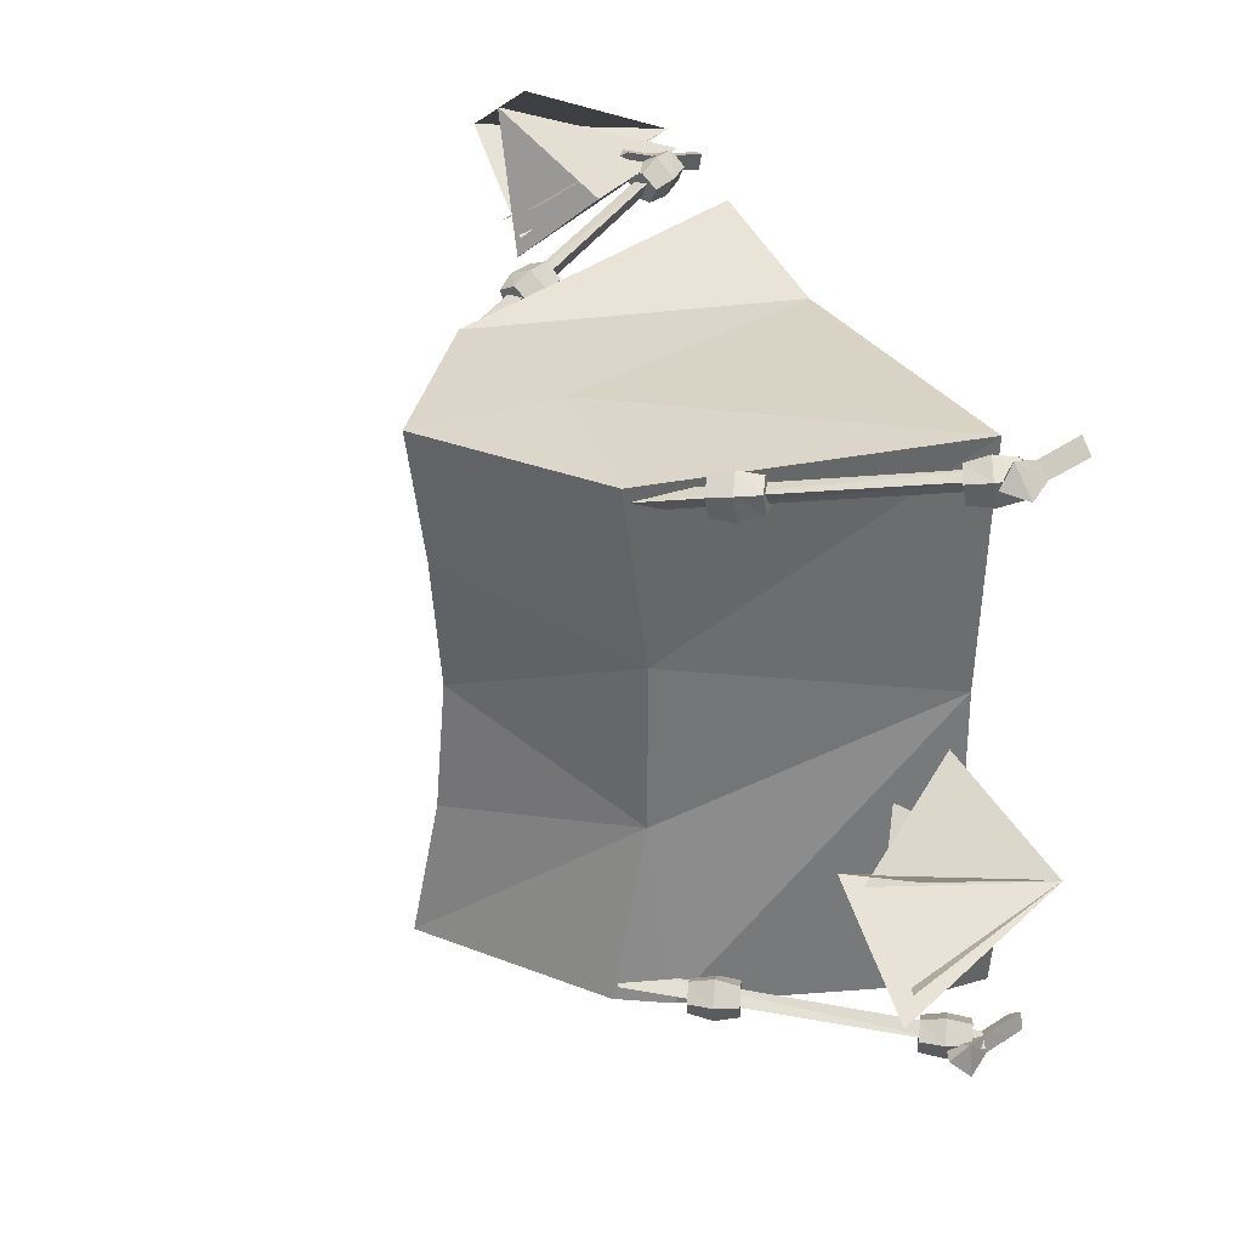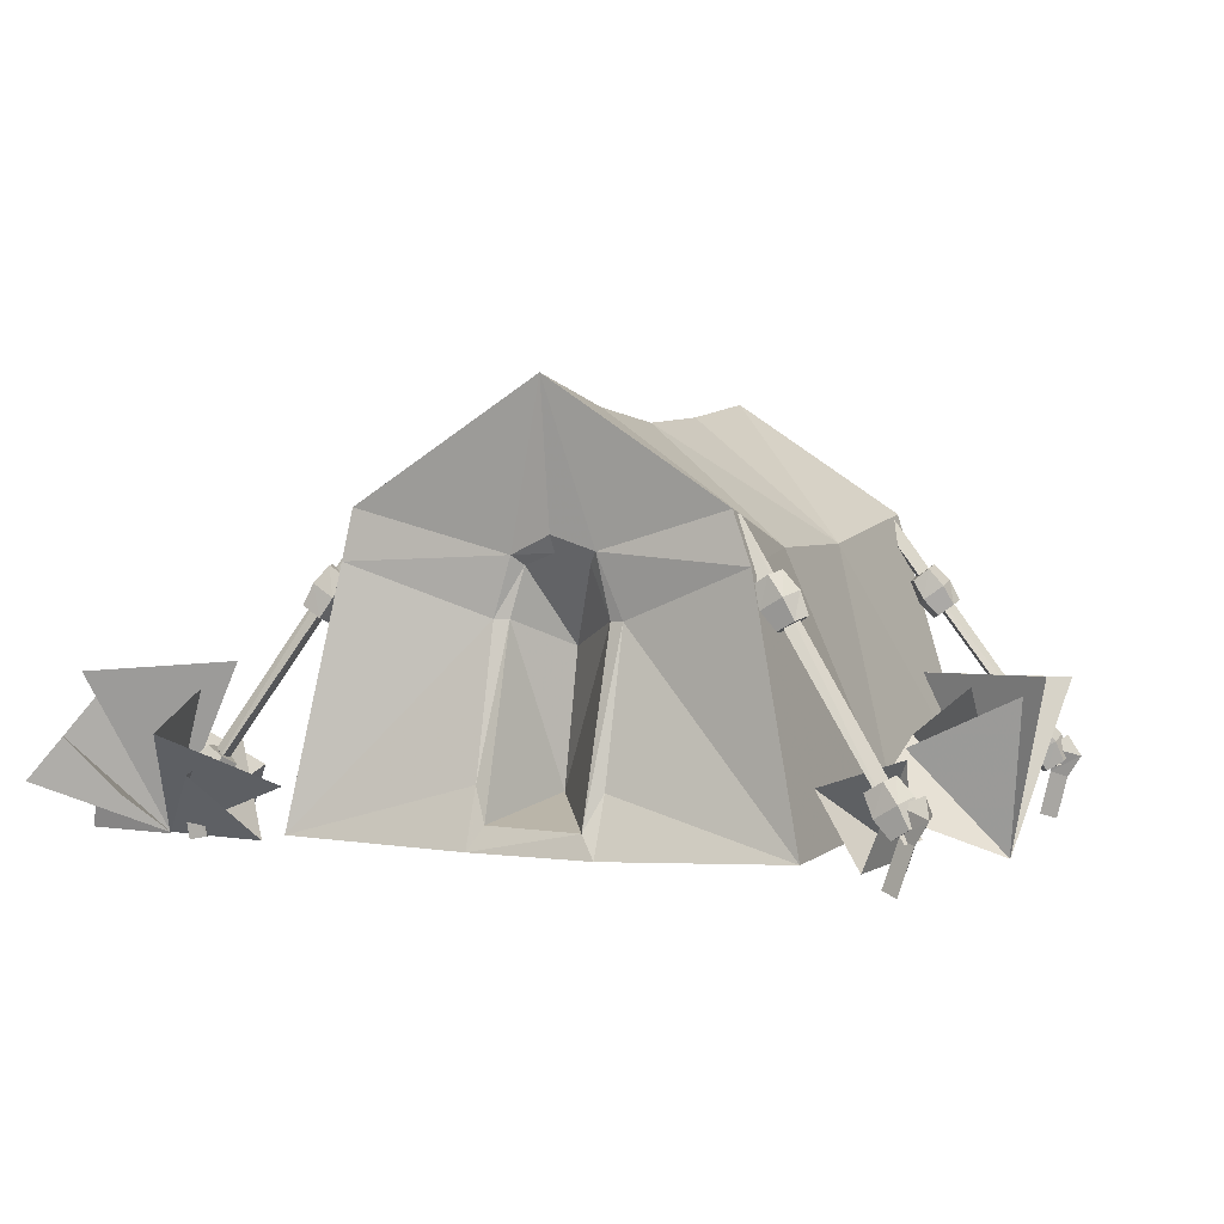
<metadata>
{"format":"obj","ext":"obj","renderer":"f3d","projection":"perspective","resolution":1024,"background":"white","views":[{"elev":34.0,"azim":-114.2,"up":"+Z"},{"elev":2.9,"azim":-157.3,"up":"+Y"}]}
</metadata>
<code>
v 4.19 1.3 -3.15
v 3 1.38 -2.47
v 3.79 -0.22 -2.35
v 4.86 0.28 -3.07
v 4.03 1.31 -2.8
v 4.78 0.79 -1.94
v 4.76 -0.24 -2.16
v 4.44 0.68 -2.47
v 3.79 -0.23 -2.35
v 4.27 0.38 -1.64
v 4.51 0.79 -3.14
v 3.48 0.28 -3.6
v 2.52 0.28 -2.53
v 3.34 0.79 -3.32
v 3.8 -0.22 -2.35
v 3.31 1.31 -2.18
v -3.06 1.23 -0.46
v -2.52 0.2 0.21
v -3.56 -0.29 -0.54
v -2.77 1.31 -0.51
v -3.92 1.25 0.24
v -3.56 -0.3 -0.53
v -4 1.35 -1.12
v -2.57 0.72 -0.13
v -2.49 0.2 -1.26
v -3.56 -0.29 -0.53
v -3.32 1.23 -0.98
v -3.9 1.23 -0.91
v -2.84 0.72 -1.32
v 3.52 0.28 0.7
v 2.43 0.79 1.01
v 2.47 -0.22 -0.05
v 2.98 1.31 0.02
v 3.64 1.51 3.51
v 2.38 1.09 3.08
v 3.48 -0.18 2.87
v 3.35 1.47 2.16
v 4.19 1.3 2.12
v 3 1.38 2.81
v 3.79 -0.22 2.93
v 4.58 1.38 2.95
v 3.44 1.33 3.71
v 3.36 1.43 2.34
v 0.07451 3.775 2.625
v 0.08451 3.615 1.355
v 1.645 2.695 2.515
v 1.835 2.395 0.9847
v 2.195 -0.1349 0.8147
v 1.765 2.325 -0.6953
v 2.185 -0.1349 -0.3453
v 2.035 2.275 -2.295
v 2.435 -0.1349 -2.635
v 1.935 2.755 -2.275
v 0.07451 3.905 -2.385
v 0.05451 3.645 -1.085
v 0.06451 3.535 0.1347
v 0.5445 0.03508 -2.505
v 0.6845 -0.1949 -2.595
v -0.3755 0.01508 -2.535
v -0.5155 -0.2049 -2.605
v 2.335 -0.1349 2.855
v 0.7545 -0.1349 2.625
v 0.04451 2.425 2.635
v -1.585 2.655 2.735
v -2.355 -0.1349 2.935
v 0.2145 0.2351 -1.545
v -0.4255 1.785 -2.025
v 0.1345 1.525 -1.435
v -0.2455 2.275 -2.035
v 0.09451 2.365 -2.025
v 0.3845 2.255 -2.015
v 0.5145 1.785 -2.045
v 0.6745 0.3651 -2.405
v 0.6545 1.785 -2.085
v 0.4745 2.345 -2.115
v 0.09451 2.525 -2.135
v -0.3355 2.385 -2.135
v -0.5555 1.785 -2.055
v -0.5155 0.3451 -2.365
v -2.315 -0.1349 -2.555
v -2.245 -0.1349 0.4947
v -1.805 2.275 -2.315
v -1.515 2.395 -0.6053
v -1.615 2.755 -2.245
v -1.515 2.395 0.9847
v 1.685 1.385 -0.1653
v 2.875 1.465 0.5147
v 2.475 -0.2149 -0.04535
v 2.875 1.315 -0.8453
v 1.455 0.8051 0.2647
v 2.575 1.315 0.4447
v 3.045 0.3951 -1.925
v 3.535 -0.2349 -1.395
v 3.795 -0.2149 -2.355
v 3.865 0.6851 -1.695
v -2.175 0.3951 -1.755
v -2.725 -0.2349 -2.205
v -2.855 -0.2149 -1.225
v -3.015 0.6851 -1.865
v 2.805 -0.2349 -2.405
v 3.225 0.3951 -2.985
v 3.795 -0.2149 -2.345
v 3.165 0.6851 -2.135
v 3.535 0.4651 -2.285
v 3.375 0.4751 -2.555
v 3.555 0.6151 -2.475
v 3.715 0.4251 -2.555
v 3.415 -0.2349 -2.325
v 3.415 0.2251 -2.495
v 3.335 -0.2149 -2.465
v 3.585 0.1851 -2.495
v 3.515 -0.2549 -2.475
v 3.495 0.2351 -2.355
v 3.425 0.1251 -2.365
v 3.315 0.2951 -2.275
v 3.555 0.2451 -2.455
v 3.475 0.4351 -2.385
v 3.505 0.2551 -2.635
v 3.415 0.4651 -2.615
v 3.345 0.1651 -2.665
v 3.205 0.3351 -2.655
v 3.295 0.08508 -2.495
v 3.145 0.2351 -2.435
v 3.195 0.4951 -2.265
v 3.325 0.6051 -2.355
v 3.275 0.6251 -2.535
v 3.115 0.5251 -2.565
v 3.065 0.4451 -2.395
v -2.135 1.815 -2.025
v -1.985 1.725 -2.115
v -2.255 1.875 -2.155
v -2.025 1.745 -2.305
v -2.185 1.835 -2.325
v -2.025 1.995 -1.975
v -2.175 2.085 -2.145
v -2.095 2.035 -2.365
v -1.885 1.915 -2.335
v -1.845 1.885 -2.105
v -1.905 2.185 -2.025
v -2.025 2.255 -2.155
v -1.955 2.215 -2.325
v -1.795 2.115 -2.305
v -1.765 2.095 -2.115
v -3.098 0.3731 -2.409
v -3.338 0.2831 -2.249
v -3.318 0.4631 -2.389
v -3.398 0.2831 -2.559
v -2.968 -0.3169 -2.439
v -3.108 0.1131 -2.419
v -3.078 -0.3669 -2.339
v -3.228 0.08309 -2.319
v -3.118 -0.3669 -2.509
v -3.258 0.06309 -2.489
v -1.638 2.713 -2.109
v -1.498 2.673 -2.019
v -3.298 0.1031 -2.399
v -3.178 0.07309 -2.309
v -3.168 0.1631 -2.209
v -3.018 0.07309 -2.299
v -3.288 0.2331 -2.329
v -3.058 0.09309 -2.489
v -3.218 0.1931 -2.509
v -1.498 2.663 -2.179
v -3.168 0.06309 -2.469
v -3.058 0.3531 -2.169
v -3.208 0.4431 -2.319
v -3.128 0.3931 -2.539
v -2.918 0.2631 -2.519
v -2.878 0.2431 -2.289
v -2.938 0.5331 -2.209
v -3.058 0.6131 -2.329
v -2.998 0.5731 -2.509
v -2.828 0.4731 -2.489
v -2.798 0.4531 -2.299
v -3.074 0.325 3.002
v -3.214 0.305 3.282
v -3.264 0.445 3.092
v -3.414 0.245 3.032
v -2.984 -0.365 3.102
v -3.094 0.07498 3.072
v -3.044 -0.375 3.252
v -3.164 0.07498 3.212
v -3.154 -0.405 3.112
v -3.264 0.02498 3.082
v -3.174 0.135 2.992
v -1.504 2.555 2.462
v -3.244 0.165 3.122
v -1.594 2.595 2.602
v -3.104 0.125 3.142
v -1.434 2.545 2.602
v -3.104 0.165 3.222
v -3.004 0.07498 3.092
v -3.264 0.235 3.142
v -3.094 0.09498 2.922
v -3.254 0.195 2.952
v -2.994 0.355 3.232
v -3.194 0.445 3.122
v -3.184 0.395 2.892
v -2.974 0.265 2.862
v -2.864 0.245 3.062
v -2.894 0.535 3.152
v -3.054 0.615 3.072
v -3.044 0.575 2.882
v -2.884 0.475 2.862
v -2.794 0.445 3.022
v -2.064 1.705 2.882
v -1.964 1.615 2.762
v -2.214 1.795 2.812
v -2.054 1.645 2.592
v -2.204 1.755 2.622
v -1.924 1.885 2.892
v -2.114 1.995 2.792
v -2.114 1.945 2.552
v -1.924 1.805 2.512
v -1.804 1.765 2.732
v -1.814 2.065 2.822
v -1.964 2.155 2.742
v -1.964 2.115 2.552
v -1.814 1.995 2.522
v -1.724 1.975 2.682
v 3.122 0.4788 3.101
v 3.162 0.4888 2.801
v 3.262 0.6188 2.971
v 3.432 0.4288 3.011
v 3.032 -0.2112 2.991
v 3.152 0.2488 2.871
v 3.062 -0.2012 2.831
v 3.282 0.1988 2.971
v 3.192 -0.2412 2.941
v 3.122 0.2488 3.021
v 3.112 0.05875 3.051
v 3.002 0.2488 3.061
v 3.272 0.1288 2.961
v 3.192 0.3388 2.951
v 3.262 0.08875 2.771
v 3.182 0.2888 2.711
v 3.102 -0.01125 2.741
v 2.972 0.1688 2.681
v 3.012 -0.03125 2.911
v 2.862 0.1388 2.891
v 2.902 0.4388 2.981
v 3.052 0.5088 2.891
v 3.042 0.4688 2.711
v 2.882 0.3688 2.691
v 2.792 0.3488 2.851
v 3.182 0.02875 2.811
v 1.602 2.569 2.321
v 3.252 0.05875 2.941
v 1.692 2.619 2.451
v 3.112 0.01875 2.961
v 1.532 2.569 2.461
v 2.132 1.699 2.721
v 2.012 1.889 2.731
v 2.292 1.779 2.641
v 2.212 1.989 2.631
v 2.282 1.739 2.451
v 2.202 1.939 2.391
v 2.112 1.639 2.421
v 1.992 1.809 2.351
v 2.022 1.609 2.591
v 1.882 1.779 2.571
v 1.922 2.079 2.661
v 2.072 2.149 2.571
v 2.062 2.109 2.381
v 1.902 2.009 2.361
v 1.812 1.989 2.531
v 3.437 0.07763 -2.436
v 1.787 2.668 -1.826
v 3.557 0.1076 -2.526
v 1.927 2.708 -1.916
v 1.777 2.658 -1.986
v 3.437 0.06763 -2.606
v 2.397 1.768 -1.966
v 2.287 1.948 -1.886
v 2.517 1.878 -2.076
v 2.447 2.078 -2.026
v 2.457 1.878 -2.246
v 2.357 2.078 -2.236
v 2.287 1.768 -2.256
v 2.157 1.948 -2.246
v 2.257 1.708 -2.086
v 2.107 1.868 -2.026
v 2.177 2.138 -1.886
v 2.297 2.238 -1.996
v 2.227 2.238 -2.176
v 2.067 2.138 -2.176
v 2.027 2.078 -1.996
o Node 0
f 3 2 1
f 3 2 3
f 4 3 3
f 4 3 4
f 5 4 4
f 3 4 5
f 3 3 5
f 6 3 3
f 6 6 3
f 5 6 6
f 3 5 6
f 3 5 3
f 7 3 3
f 7 3 7
f 8 7 7
f 9 7 8
f 9 9 8
f 10 9 9
f 10 10 9
f 8 10 10
f 9 8 10
f 9 8 9
f 11 9 9
f 11 9 11
f 12 11 11
f 3 11 12
f 3 3 12
f 13 3 3
f 13 13 3
f 14 13 13
f 15 14 13
f 15 14 15
f 16 15 15
f 16 15 16
f 14 16 16
f 15 16 14
f 15 15 14
f 17 15 15
f 17 17 15
f 18 17 17
f 19 18 17
f 19 18 19
f 20 19 19
f 20 19 20
f 21 20 20
f 22 20 21
f 22 22 21
f 20 22 22
f 20 20 22
f 23 20 20
f 22 23 20
f 22 23 22
f 24 22 22
f 24 22 24
f 25 24 24
f 26 24 25
f 26 26 25
f 24 26 26
f 24 24 26
f 27 24 24
f 26 27 24
f 26 27 26
f 28 26 26
f 28 26 28
f 29 28 28
f 26 28 29
f 26 26 29
f 2 26 26
f 2 2 26
f 1 2 2
f 3 1 2
f 3 1 3
f 5 3 3
f 5 3 5
f 4 5 5
f 3 5 4
f 3 3 4
f 5 3 3
f 5 5 3
f 6 5 5
f 3 6 5
f 3 6 3
f 8 3 3
f 8 3 8
f 7 8 8
f 9 8 7
f 9 9 7
f 8 9 9
f 8 8 9
f 10 8 8
f 9 10 8
f 9 10 9
f 12 9 9
f 12 9 12
f 11 12 12
f 3 12 11
f 3 3 11
f 14 3 3
f 14 14 3
f 13 14 14
f 15 13 14
f 15 13 15
f 14 15 15
f 14 15 14
f 16 14 14
f 15 14 16
f 15 15 16
f 18 15 15
f 18 18 15
f 17 18 18
f 19 17 18
f 19 17 19
f 21 19 19
f 21 19 21
f 20 21 21
f 22 21 20
f 22 22 20
f 23 22 22
f 23 23 22
f 20 23 23
f 22 20 23
f 22 20 22
f 25 22 22
f 25 22 25
f 24 25 25
f 26 25 24
f 26 26 24
f 27 26 26
f 27 27 26
f 24 27 27
f 26 24 27
f 26 24 26
f 29 26 26
f 29 26 29
f 28 29 29
f 26 29 28
f 26 26 28
f 30 26 26
f 30 30 26
f 31 30 30
f 32 31 30
f 32 31 32
f 30 32 32
f 30 32 30
f 33 30 30
f 32 30 33
f 32 32 33
f 31 32 32
f 31 31 32
f 33 31 31
f 32 33 31
f 32 33 32
f 34 32 32
f 34 32 34
f 35 34 34
f 36 34 35
f 36 36 35
f 34 36 36
f 34 34 36
f 37 34 34
f 36 37 34
f 36 37 36
f 35 36 36
f 35 36 35
f 37 35 35
f 36 35 37
f 36 36 37
f 38 36 36
f 38 38 36
f 39 38 38
f 40 39 38
f 40 39 40
f 41 40 40
f 41 40 41
f 42 41 41
f 40 41 42
f 40 40 42
f 41 40 40
f 41 41 40
f 43 41 41
f 40 43 41
f 40 43 40
f 30 40 40
f 30 40 30
f 31 30 30
f 32 30 31
f 32 32 31
f 30 32 32
f 30 30 32
f 33 30 30
f 32 33 30
f 32 33 32
f 31 32 32
f 31 32 31
f 33 31 31
f 32 31 33
f 32 32 33
f 34 32 32
f 34 34 32
f 35 34 34
f 36 35 34
f 36 35 36
f 34 36 36
f 34 36 34
f 37 34 34
f 36 34 37
f 36 36 37
f 35 36 36
f 35 35 36
f 37 35 35
f 36 37 35
f 36 37 36
f 38 36 36
f 38 36 38
f 39 38 38
f 40 38 39
f 40 40 39
f 41 40 40
f 41 41 40
f 42 41 41
f 40 42 41
f 40 42 40
f 41 40 40
f 41 40 41
f 43 41 41
f 40 41 43
o Node 1
o Node 2
f 46 45 44
f 47 45 46
f 48 47 46
f 49 47 48
f 50 49 48
f 51 49 50
f 52 51 50
f 52 51 52
f 51 52 52
f 51 52 51
f 53 51 51
f 49 51 53
f 54 49 53
f 49 49 54
f 55 49 54
f 49 49 55
f 56 49 55
f 47 49 56
f 45 47 56
f 45 47 45
f 57 45 45
f 57 45 57
f 58 57 57
f 59 57 58
f 60 59 58
f 60 59 60
f 46 60 60
f 46 60 46
f 61 46 46
f 48 46 61
f 48 48 61
f 61 48 48
f 61 61 48
f 62 61 61
f 46 62 61
f 63 62 46
f 44 63 46
f 63 63 44
f 64 63 44
f 63 63 64
f 65 63 64
f 62 63 65
f 62 62 65
f 59 62 62
f 59 59 62
f 66 59 59
f 67 66 59
f 68 66 67
f 69 68 67
f 68 68 69
f 70 68 69
f 68 68 70
f 71 68 70
f 68 68 71
f 72 68 71
f 66 68 72
f 57 66 72
f 57 66 57
f 58 57 57
f 58 57 58
f 57 58 58
f 73 58 57
f 72 73 57
f 74 73 72
f 71 74 72
f 75 74 71
f 70 75 71
f 76 75 70
f 69 76 70
f 77 76 69
f 67 77 69
f 78 77 67
f 59 78 67
f 79 78 59
f 60 79 59
f 60 79 60
f 80 60 60
f 80 60 80
f 81 80 80
f 82 80 81
f 83 82 81
f 84 82 83
f 83 84 83
f 54 84 83
f 83 54 83
f 55 54 83
f 83 55 83
f 56 55 83
f 85 56 83
f 45 56 85
f 85 45 85
f 44 45 85
f 85 44 85
f 64 44 85
f 85 64 85
f 65 64 85
f 85 65 85
f 81 65 85
f 83 81 85
f 83 81 83
f 58 83 83
f 58 83 58
f 73 58 58
f 52 58 73
f 74 52 73
f 51 52 74
f 75 51 74
f 53 51 75
f 75 53 75
f 54 53 75
f 76 54 75
f 54 54 76
f 77 54 76
f 84 54 77
f 77 84 77
f 82 84 77
f 78 82 77
f 80 82 78
f 79 80 78
f 60 80 79
f 60 60 79
f 57 60 60
f 57 57 60
f 66 57 57
f 59 66 57
f 88 87 86
f 88 87 88
f 89 88 88
f 89 88 89
f 87 89 89
f 88 89 87
f 88 88 87
f 90 88 88
f 90 90 88
f 91 90 90
f 88 91 90
f 88 91 88
f 92 88 88
f 92 88 92
f 93 92 92
f 94 92 93
f 94 94 93
f 92 94 94
f 92 92 94
f 95 92 92
f 94 95 92
f 94 95 94
f 96 94 94
f 96 94 96
f 97 96 96
f 98 96 97
f 98 98 97
f 99 98 98
f 99 99 98
f 97 99 99
f 98 97 99
f 98 97 98
f 99 98 98
f 99 98 99
f 96 99 99
f 98 99 96
f 98 98 96
f 100 98 98
f 100 100 98
f 101 100 100
f 102 101 100
f 102 101 102
f 100 102 102
f 100 102 100
f 103 100 100
f 102 100 103
f 102 102 103
f 101 102 102
f 101 101 102
f 103 101 101
f 102 103 101
f 102 103 102
f 86 102 102
f 86 102 86
f 87 86 86
f 88 86 87
f 88 88 87
f 89 88 88
f 89 89 88
f 87 89 89
f 88 87 89
f 88 87 88
f 90 88 88
f 90 88 90
f 91 90 90
f 88 90 91
f 88 88 91
f 92 88 88
f 92 92 88
f 93 92 92
f 94 93 92
f 94 93 94
f 92 94 94
f 92 94 92
f 95 92 92
f 94 92 95
f 94 94 95
f 96 94 94
f 96 96 94
f 97 96 96
f 98 97 96
f 98 97 98
f 99 98 98
f 99 98 99
f 97 99 99
f 98 99 97
f 98 98 97
f 99 98 98
f 99 99 98
f 96 99 99
f 98 96 99
f 98 96 98
f 100 98 98
f 100 98 100
f 101 100 100
f 102 100 101
f 102 102 101
f 100 102 102
f 100 100 102
f 103 100 100
f 102 103 100
f 102 103 102
f 101 102 102
f 101 102 101
f 103 101 101
f 102 101 103
f 106 105 104
f 107 105 106
f 104 107 106
f 104 107 104
f 108 104 104
f 108 104 108
f 109 108 108
f 110 108 109
f 111 110 109
f 112 110 111
f 113 112 111
f 108 112 113
f 113 108 113
f 109 108 113
f 113 109 113
f 105 109 113
f 113 105 113
f 104 105 113
f 111 104 113
f 107 104 111
f 109 107 111
f 105 107 109
f 116 115 114
f 117 115 116
f 118 117 116
f 119 117 118
f 120 119 118
f 121 119 120
f 122 121 120
f 123 121 122
f 114 123 122
f 115 123 114
f 115 115 114
f 115 115 115
f 115 115 115
f 124 115 115
f 117 124 115
f 125 124 117
f 119 125 117
f 126 125 119
f 121 126 119
f 127 126 121
f 123 127 121
f 128 127 123
f 115 128 123
f 124 128 115
f 124 124 115
f 118 124 124
f 118 118 124
f 120 118 118
f 116 120 118
f 122 120 116
f 114 122 116
f 114 122 114
f 127 114 114
f 127 114 127
f 128 127 127
f 126 127 128
f 124 126 128
f 125 126 124
f 125 125 124
f 129 125 125
f 129 129 125
f 130 129 129
f 131 130 129
f 132 130 131
f 133 132 131
f 133 132 133
f 129 133 133
f 129 133 129
f 134 129 129
f 131 129 134
f 135 131 134
f 133 131 135
f 136 133 135
f 132 133 136
f 137 132 136
f 130 132 137
f 138 130 137
f 129 130 138
f 134 129 138
f 134 129 134
f 134 134 134
f 134 134 134
f 139 134 134
f 135 134 139
f 140 135 139
f 136 135 140
f 141 136 140
f 137 136 141
f 142 137 141
f 138 137 142
f 143 138 142
f 134 138 143
f 139 134 143
f 139 134 139
f 140 139 139
f 140 139 140
f 139 140 140
f 141 140 139
f 143 141 139
f 142 141 143
o Node 3
f 146 145 144
f 147 145 146
f 144 147 146
f 144 147 144
f 148 144 144
f 148 144 148
f 149 148 148
f 150 148 149
f 151 150 149
f 152 150 151
f 153 152 151
f 148 152 153
f 153 148 153
f 149 148 153
f 153 149 153
f 147 149 153
f 153 147 153
f 145 147 153
f 151 145 153
f 144 145 151
f 149 144 151
f 147 144 149
f 156 155 154
f 157 155 156
f 157 157 156
f 158 157 157
f 158 158 157
f 159 158 158
f 160 159 158
f 161 159 160
f 162 161 160
f 162 161 162
f 155 162 162
f 155 162 155
f 157 155 155
f 163 155 157
f 164 163 157
f 154 163 164
f 156 154 164
f 156 154 156
f 158 156 156
f 158 156 158
f 165 158 158
f 160 158 165
f 166 160 165
f 162 160 166
f 167 162 166
f 161 162 167
f 168 161 167
f 159 161 168
f 169 159 168
f 158 159 169
f 165 158 169
f 165 158 165
f 165 165 165
f 165 165 165
f 170 165 165
f 166 165 170
f 171 166 170
f 167 166 171
f 172 167 171
f 168 167 172
f 173 168 172
f 169 168 173
f 174 169 173
f 165 169 174
f 170 165 174
f 170 165 170
f 171 170 170
f 171 170 171
f 170 171 171
f 172 171 170
f 174 172 170
f 173 172 174
o Node 4
f 177 176 175
f 178 176 177
f 175 178 177
f 175 178 175
f 179 175 175
f 179 175 179
f 180 179 179
f 181 179 180
f 182 181 180
f 183 181 182
f 184 183 182
f 179 183 184
f 184 179 184
f 180 179 184
f 184 180 184
f 178 180 184
f 184 178 184
f 176 178 184
f 182 176 184
f 175 176 182
f 180 175 182
f 178 175 180
f 187 186 185
f 188 186 187
f 189 188 187
f 190 188 189
f 185 190 189
f 186 190 185
f 186 186 185
f 191 186 186
f 191 191 186
f 192 191 191
f 193 192 191
f 194 192 193
f 195 194 193
f 195 194 195
f 191 195 195
f 191 195 191
f 196 191 191
f 193 191 196
f 197 193 196
f 195 193 197
f 198 195 197
f 194 195 198
f 199 194 198
f 192 194 199
f 200 192 199
f 191 192 200
f 196 191 200
f 196 191 196
f 196 196 196
f 196 196 196
f 201 196 196
f 197 196 201
f 202 197 201
f 198 197 202
f 203 198 202
f 199 198 203
f 204 199 203
f 200 199 204
f 205 200 204
f 196 200 205
f 201 196 205
f 201 196 201
f 202 201 201
f 202 201 202
f 201 202 202
f 203 202 201
f 205 203 201
f 204 203 205
f 204 204 205
f 206 204 204
f 206 206 204
f 207 206 206
f 208 207 206
f 209 207 208
f 210 209 208
f 210 209 210
f 206 210 210
f 206 210 206
f 211 206 206
f 208 206 211
f 212 208 211
f 210 208 212
f 213 210 212
f 209 210 213
f 214 209 213
f 207 209 214
f 215 207 214
f 206 207 215
f 211 206 215
f 211 206 211
f 211 211 211
f 211 211 211
f 216 211 211
f 212 211 216
f 217 212 216
f 213 212 217
f 218 213 217
f 214 213 218
f 219 214 218
f 215 214 219
f 220 215 219
f 211 215 220
f 216 211 220
f 216 211 216
f 217 216 216
f 217 216 217
f 216 217 217
f 218 217 216
f 220 218 216
f 219 218 220
o Node 5
f 223 222 221
f 224 222 223
f 221 224 223
f 221 224 221
f 225 221 221
f 225 221 225
f 226 225 225
f 227 225 226
f 228 227 226
f 229 227 228
f 230 229 228
f 225 229 230
f 230 225 230
f 226 225 230
f 230 226 230
f 222 226 230
f 230 222 230
f 221 222 230
f 228 221 230
f 224 221 228
f 226 224 228
f 222 224 226
f 233 232 231
f 234 232 233
f 235 234 233
f 236 234 235
f 237 236 235
f 238 236 237
f 239 238 237
f 240 238 239
f 231 240 239
f 232 240 231
f 232 232 231
f 232 232 232
f 232 232 232
f 241 232 232
f 234 241 232
f 242 241 234
f 236 242 234
f 243 242 236
f 238 243 236
f 244 243 238
f 240 244 238
f 245 244 240
f 232 245 240
f 241 245 232
f 241 241 232
f 235 241 241
f 235 235 241
f 237 235 235
f 233 237 235
f 239 237 233
f 231 239 233
f 231 239 231
f 246 231 231
f 246 231 246
f 247 246 246
f 248 246 247
f 249 248 247
f 250 248 249
f 251 250 249
f 246 250 251
f 247 246 251
f 247 246 247
f 244 247 247
f 244 247 244
f 245 244 244
f 243 244 245
f 241 243 245
f 242 243 241
f 242 242 241
f 252 242 242
f 252 252 242
f 253 252 252
f 254 253 252
f 255 253 254
f 256 255 254
f 257 255 256
f 258 257 256
f 259 257 258
f 260 259 258
f 261 259 260
f 252 261 260
f 253 261 252
f 253 253 252
f 253 253 253
f 253 253 253
f 262 253 253
f 255 262 253
f 263 262 255
f 257 263 255
f 264 263 257
f 259 264 257
f 265 264 259
f 261 265 259
f 266 265 261
f 253 266 261
f 262 266 253
f 262 262 253
f 256 262 262
f 256 256 262
f 258 256 256
f 254 258 256
f 260 258 254
f 252 260 254
f 252 260 252
f 265 252 252
f 265 252 265
f 266 265 265
f 264 265 266
f 262 264 266
f 263 264 262
o Node 6
f 269 268 267
f 270 268 269
f 270 270 269
f 268 270 270
f 268 268 270
f 267 268 268
f 271 267 268
f 272 267 271
f 270 272 271
f 269 272 270
f 269 269 270
f 273 269 269
f 273 273 269
f 274 273 273
f 275 274 273
f 276 274 275
f 277 276 275
f 278 276 277
f 279 278 277
f 280 278 279
f 281 280 279
f 282 280 281
f 273 282 281
f 274 282 273
f 274 274 273
f 274 274 274
f 274 274 274
f 283 274 274
f 276 283 274
f 284 283 276
f 278 284 276
f 285 284 278
f 280 285 278
f 286 285 280
f 282 286 280
f 287 286 282
f 274 287 282
f 283 287 274
f 283 283 274
f 277 283 283
f 277 277 283
f 279 277 277
f 275 279 277
f 281 279 275
f 273 281 275
f 273 281 273
f 286 273 273
f 286 273 286
f 287 286 286
f 285 286 287
f 283 285 287
f 284 285 283

</code>
